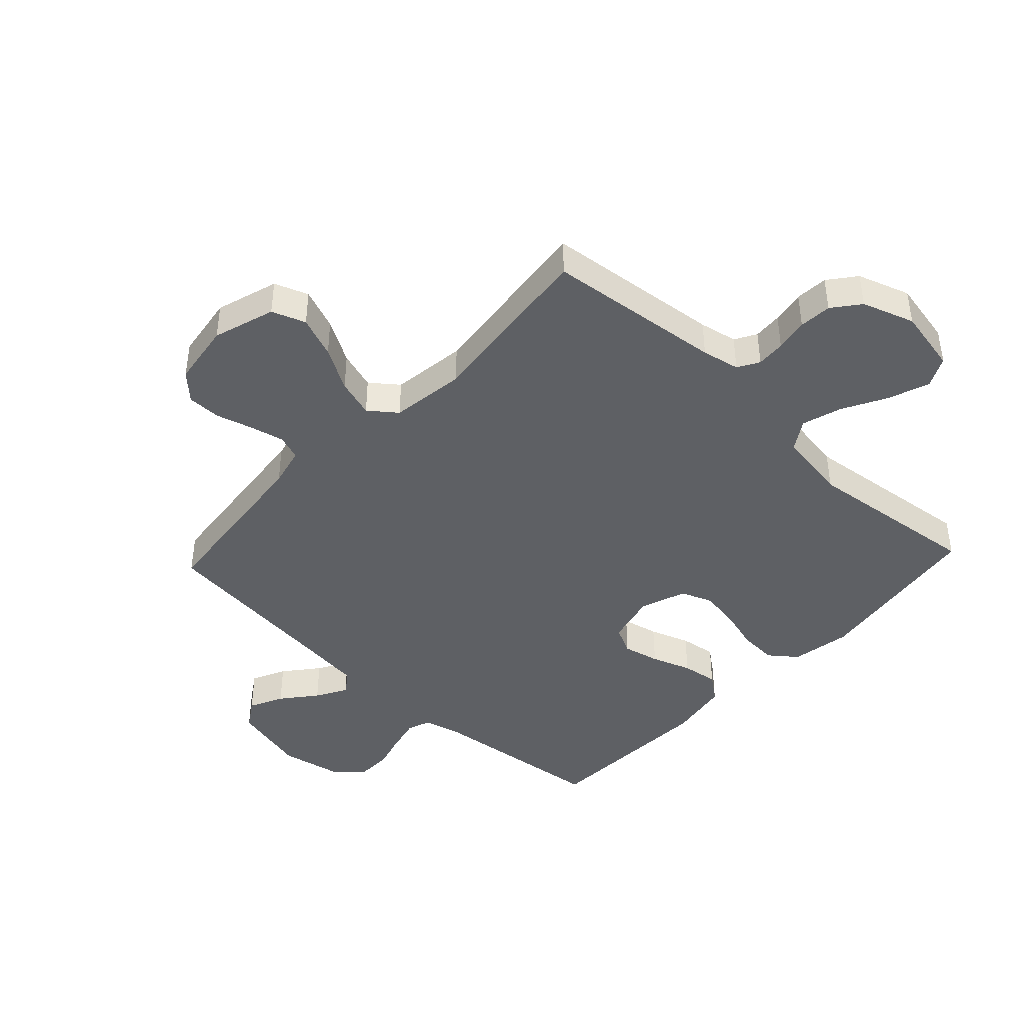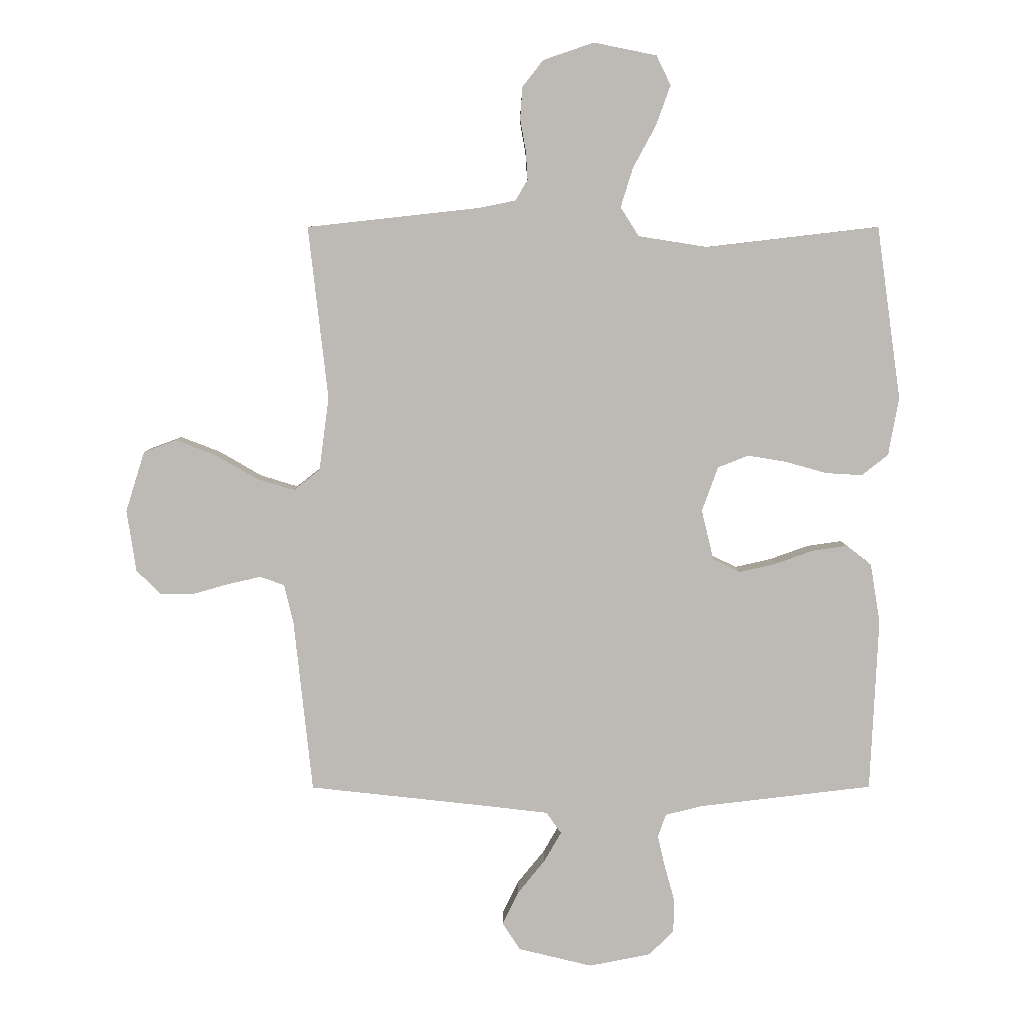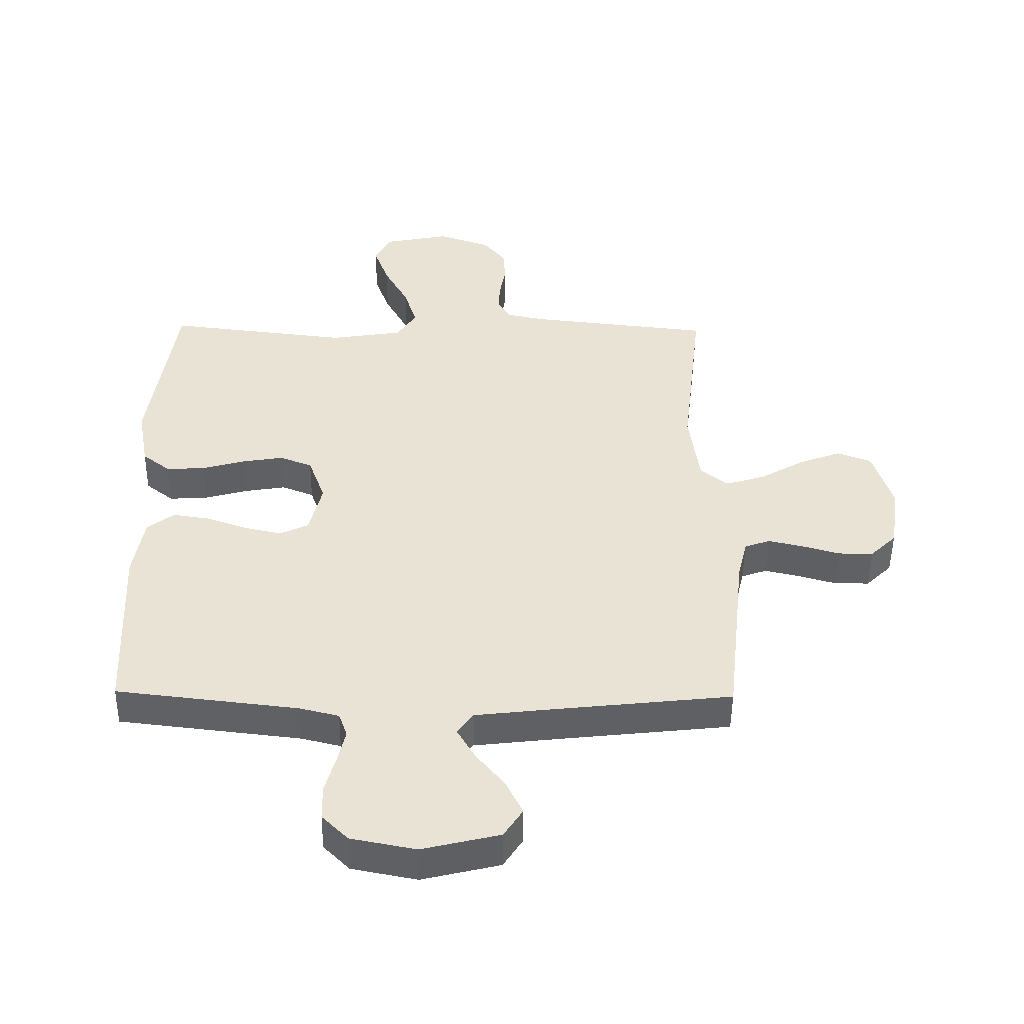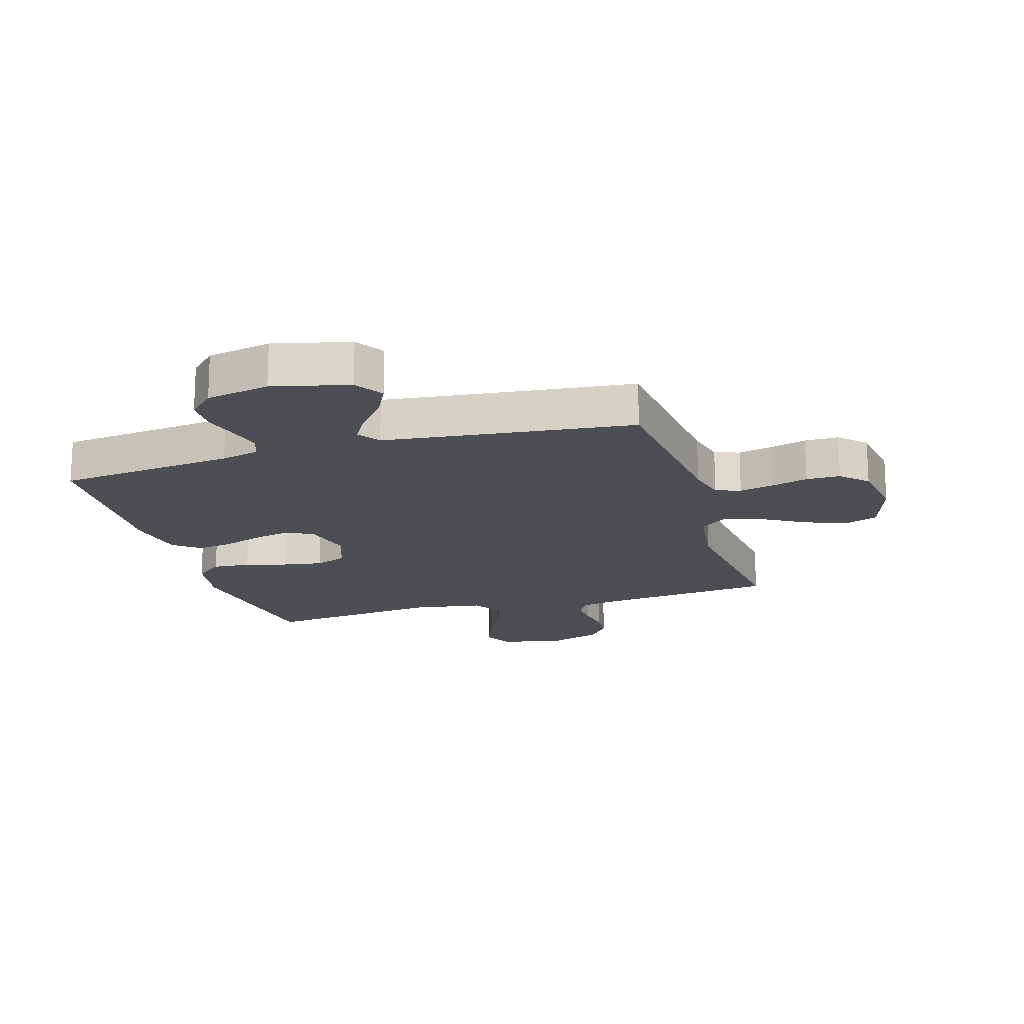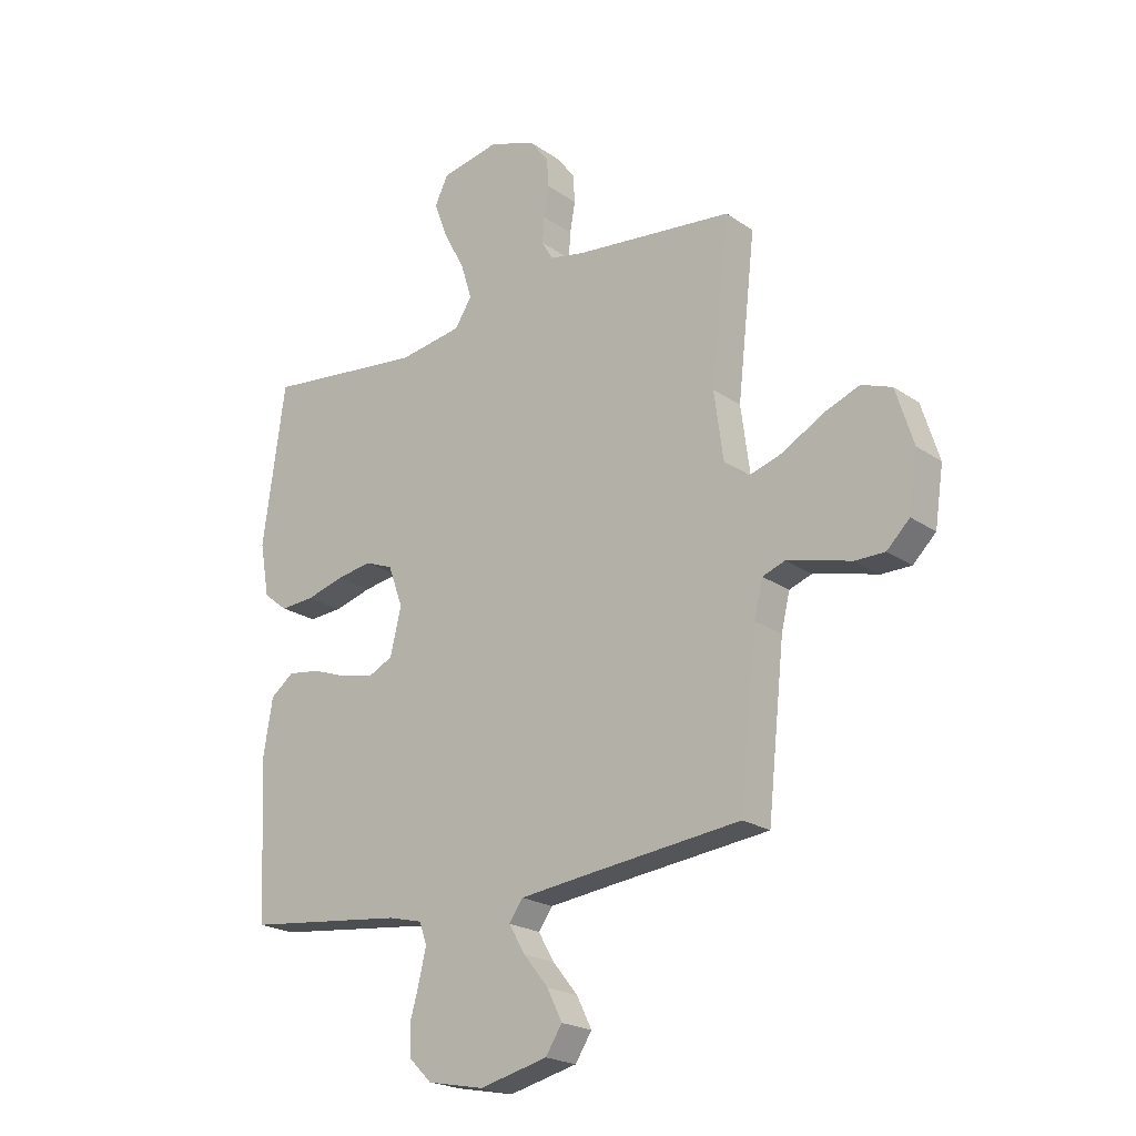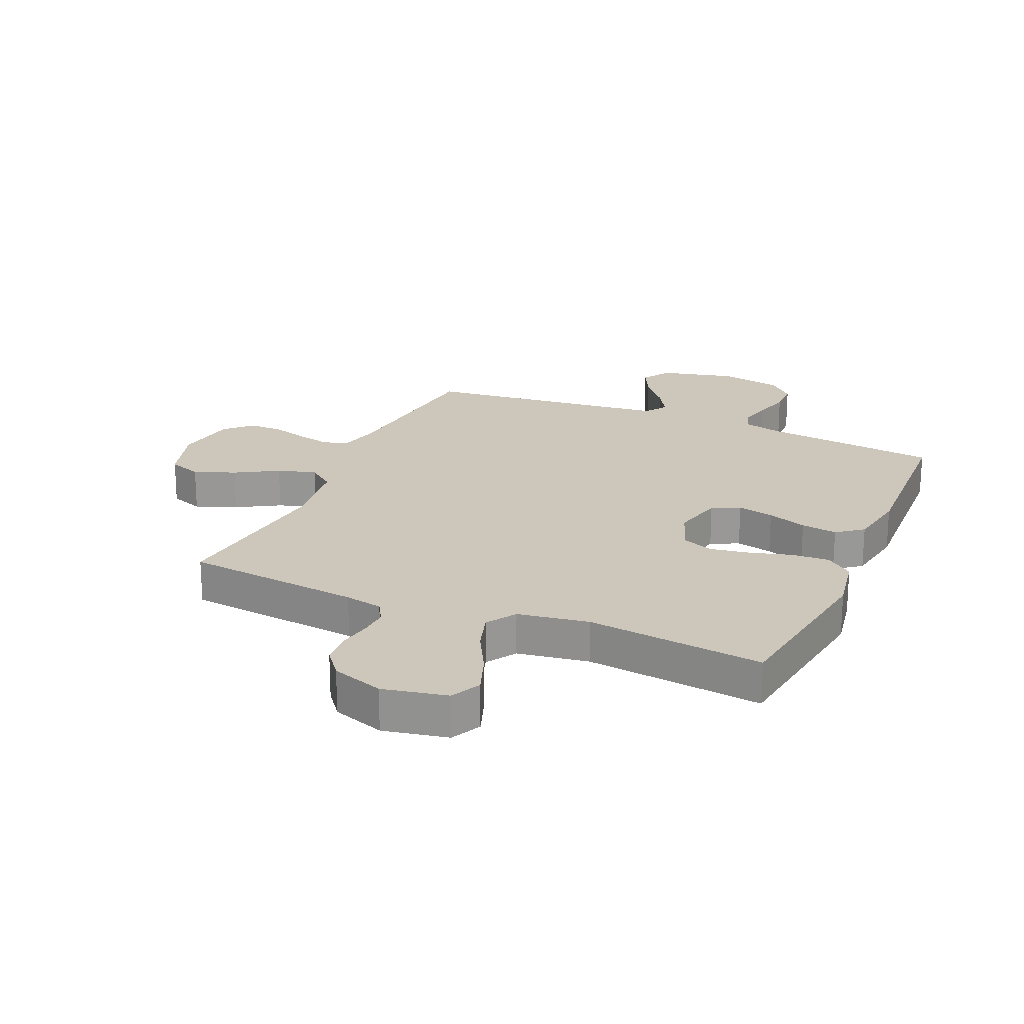
<metadata>
{"format":"obj","ext":"obj","renderer":"f3d","projection":"perspective","resolution":1024,"background":"white","views":[{"elev":-42.9,"azim":-43.1,"up":"+Y"},{"elev":6.2,"azim":-0.3,"up":"+Z"},{"elev":-49.3,"azim":179.3,"up":"+Z"},{"elev":-17.4,"azim":-163.4,"up":"+Y"},{"elev":-21.5,"azim":-140.2,"up":"+Z"},{"elev":21.5,"azim":23.6,"up":"+Y"}]}
</metadata>
<code>
v 0.5 0.07 0.5
v 0.542 0.07 0.2
v 0.524 0.07 0.099
v 0.478 0.07 0.063
v 0.414 0.07 0.067
v 0.343 0.07 0.087
v 0.276 0.07 0.098
v 0.223 0.07 0.077
v 0.195 0.07 0
v 0.216 0.07 -0.087
v 0.263 0.07 -0.11
v 0.325 0.07 -0.096
v 0.392 0.07 -0.072
v 0.453 0.07 -0.063
v 0.497 0.07 -0.097
v 0.514 0.07 -0.2
v 0.5 0.07 -0.5
v 0.2 0.07 -0.535
v 0.135 0.07 -0.551
v 0.121 0.07 -0.591
v 0.134 0.07 -0.647
v 0.151 0.07 -0.708
v 0.15 0.07 -0.766
v 0.107 0.07 -0.809
v 0 0.07 -0.83
v -0.128 0.07 -0.799
v -0.159 0.07 -0.751
v -0.131 0.07 -0.694
v -0.084 0.07 -0.636
v -0.054 0.07 -0.584
v -0.08 0.07 -0.547
v -0.2 0.07 -0.533
v -0.5 0.07 -0.5
v -0.532 0.07 -0.2
v -0.548 0.07 -0.133
v -0.59 0.07 -0.118
v -0.647 0.07 -0.131
v -0.71 0.07 -0.149
v -0.767 0.07 -0.149
v -0.81 0.07 -0.107
v -0.826 0.07 0
v -0.793 0.07 0.105
v -0.736 0.07 0.126
v -0.666 0.07 0.099
v -0.594 0.07 0.057
v -0.529 0.07 0.037
v -0.483 0.07 0.073
v -0.466 0.07 0.2
v -0.5 0.07 0.5
v -0.2 0.07 0.533
v -0.136 0.07 0.546
v -0.115 0.07 0.582
v -0.118 0.07 0.631
v -0.128 0.07 0.687
v -0.124 0.07 0.742
v -0.088 0.07 0.788
v 0 0.07 0.818
v 0.109 0.07 0.796
v 0.134 0.07 0.745
v 0.109 0.07 0.676
v 0.069 0.07 0.602
v 0.048 0.07 0.534
v 0.08 0.07 0.484
v 0.2 0.07 0.465
v 0.5 0 0.5
v 0.542 0 0.2
v 0.524 0 0.099
v 0.478 0 0.063
v 0.414 0 0.067
v 0.343 0 0.087
v 0.276 0 0.098
v 0.223 0 0.077
v 0.195 0 0
v 0.216 0 -0.087
v 0.263 0 -0.11
v 0.325 0 -0.096
v 0.392 0 -0.072
v 0.453 0 -0.063
v 0.497 0 -0.097
v 0.514 0 -0.2
v 0.5 0 -0.5
v 0.2 0 -0.535
v 0.135 0 -0.551
v 0.121 0 -0.591
v 0.134 0 -0.647
v 0.151 0 -0.708
v 0.15 0 -0.766
v 0.107 0 -0.809
v 0 0 -0.83
v -0.128 0 -0.799
v -0.159 0 -0.751
v -0.131 0 -0.694
v -0.084 0 -0.636
v -0.054 0 -0.584
v -0.08 0 -0.547
v -0.2 0 -0.533
v -0.5 0 -0.5
v -0.532 0 -0.2
v -0.548 0 -0.133
v -0.59 0 -0.118
v -0.647 0 -0.131
v -0.71 0 -0.149
v -0.767 0 -0.149
v -0.81 0 -0.107
v -0.826 0 0
v -0.793 0 0.105
v -0.736 0 0.126
v -0.666 0 0.099
v -0.594 0 0.057
v -0.529 0 0.037
v -0.483 0 0.073
v -0.466 0 0.2
v -0.5 0 0.5
v -0.2 0 0.533
v -0.136 0 0.546
v -0.115 0 0.582
v -0.118 0 0.631
v -0.128 0 0.687
v -0.124 0 0.742
v -0.088 0 0.788
v 0 0 0.818
v 0.109 0 0.796
v 0.134 0 0.745
v 0.109 0 0.676
v 0.069 0 0.602
v 0.048 0 0.534
v 0.08 0 0.484
v 0.2 0 0.465
f 59 60 61
f 58 59 61
f 57 58 61
f 56 57 61
f 55 56 61
f 54 55 61
f 53 54 61
f 52 53 61 62
f 51 52 62 63
f 48 49 50
f 50 51 63
f 48 50 63
f 47 48 63
f 43 44 45
f 42 43 45
f 41 42 45
f 40 41 45
f 39 40 45
f 38 39 45
f 37 38 45
f 36 37 45 46
f 47 63 64
f 46 47 64
f 36 46 64
f 35 36 64
f 27 28 29
f 26 27 29
f 25 26 29
f 24 25 29
f 23 24 29
f 22 23 29
f 21 22 29
f 20 21 29 30
f 19 20 30 31
f 16 17 18
f 15 16 18
f 14 15 18
f 13 14 18
f 12 13 18
f 19 31 32
f 18 19 32
f 12 18 32
f 11 12 32
f 4 5 6
f 3 4 6
f 2 3 6
f 1 2 6
f 64 1 6
f 64 6 7
f 64 7 8
f 35 64 8
f 34 35 8
f 32 33 34
f 11 32 34
f 10 11 34
f 9 10 34
f 8 9 34
f 125 124 123
f 125 123 122
f 125 122 121
f 125 121 120
f 125 120 119
f 125 119 118
f 125 118 117
f 126 125 117 116
f 127 126 116 115
f 114 113 112
f 127 115 114
f 127 114 112
f 127 112 111
f 109 108 107
f 109 107 106
f 109 106 105
f 109 105 104
f 109 104 103
f 109 103 102
f 109 102 101
f 110 109 101 100
f 128 127 111
f 128 111 110
f 128 110 100
f 128 100 99
f 93 92 91
f 93 91 90
f 93 90 89
f 93 89 88
f 93 88 87
f 93 87 86
f 93 86 85
f 94 93 85 84
f 95 94 84 83
f 82 81 80
f 82 80 79
f 82 79 78
f 82 78 77
f 82 77 76
f 96 95 83
f 96 83 82
f 96 82 76
f 96 76 75
f 70 69 68
f 70 68 67
f 70 67 66
f 70 66 65
f 70 65 128
f 71 70 128
f 72 71 128
f 72 128 99
f 72 99 98
f 98 97 96
f 98 96 75
f 98 75 74
f 98 74 73
f 98 73 72
f 1 65 66 2
f 2 66 67 3
f 3 67 68 4
f 4 68 69 5
f 5 69 70 6
f 6 70 71 7
f 7 71 72 8
f 8 72 73 9
f 9 73 74 10
f 10 74 75 11
f 11 75 76 12
f 12 76 77 13
f 13 77 78 14
f 14 78 79 15
f 15 79 80 16
f 16 80 81 17
f 17 81 82 18
f 18 82 83 19
f 19 83 84 20
f 20 84 85 21
f 21 85 86 22
f 22 86 87 23
f 23 87 88 24
f 24 88 89 25
f 25 89 90 26
f 26 90 91 27
f 27 91 92 28
f 28 92 93 29
f 29 93 94 30
f 30 94 95 31
f 31 95 96 32
f 32 96 97 33
f 33 97 98 34
f 34 98 99 35
f 35 99 100 36
f 36 100 101 37
f 37 101 102 38
f 38 102 103 39
f 39 103 104 40
f 40 104 105 41
f 41 105 106 42
f 42 106 107 43
f 43 107 108 44
f 44 108 109 45
f 45 109 110 46
f 46 110 111 47
f 47 111 112 48
f 48 112 113 49
f 49 113 114 50
f 50 114 115 51
f 51 115 116 52
f 52 116 117 53
f 53 117 118 54
f 54 118 119 55
f 55 119 120 56
f 56 120 121 57
f 57 121 122 58
f 58 122 123 59
f 59 123 124 60
f 60 124 125 61
f 61 125 126 62
f 62 126 127 63
f 63 127 128 64
f 64 128 65 1

</code>
